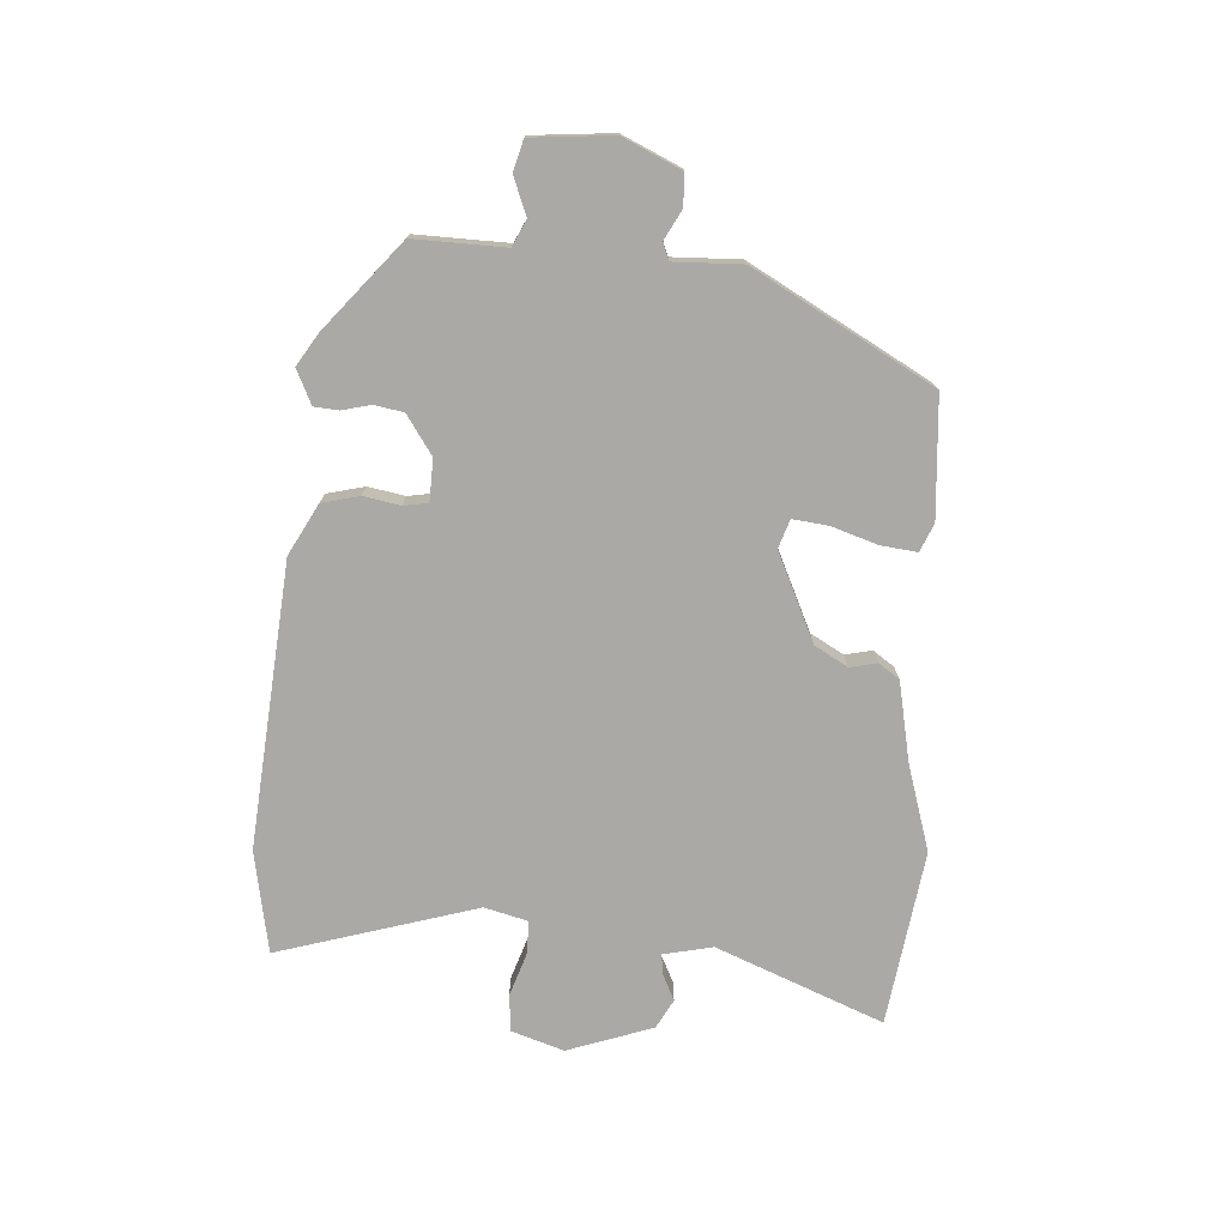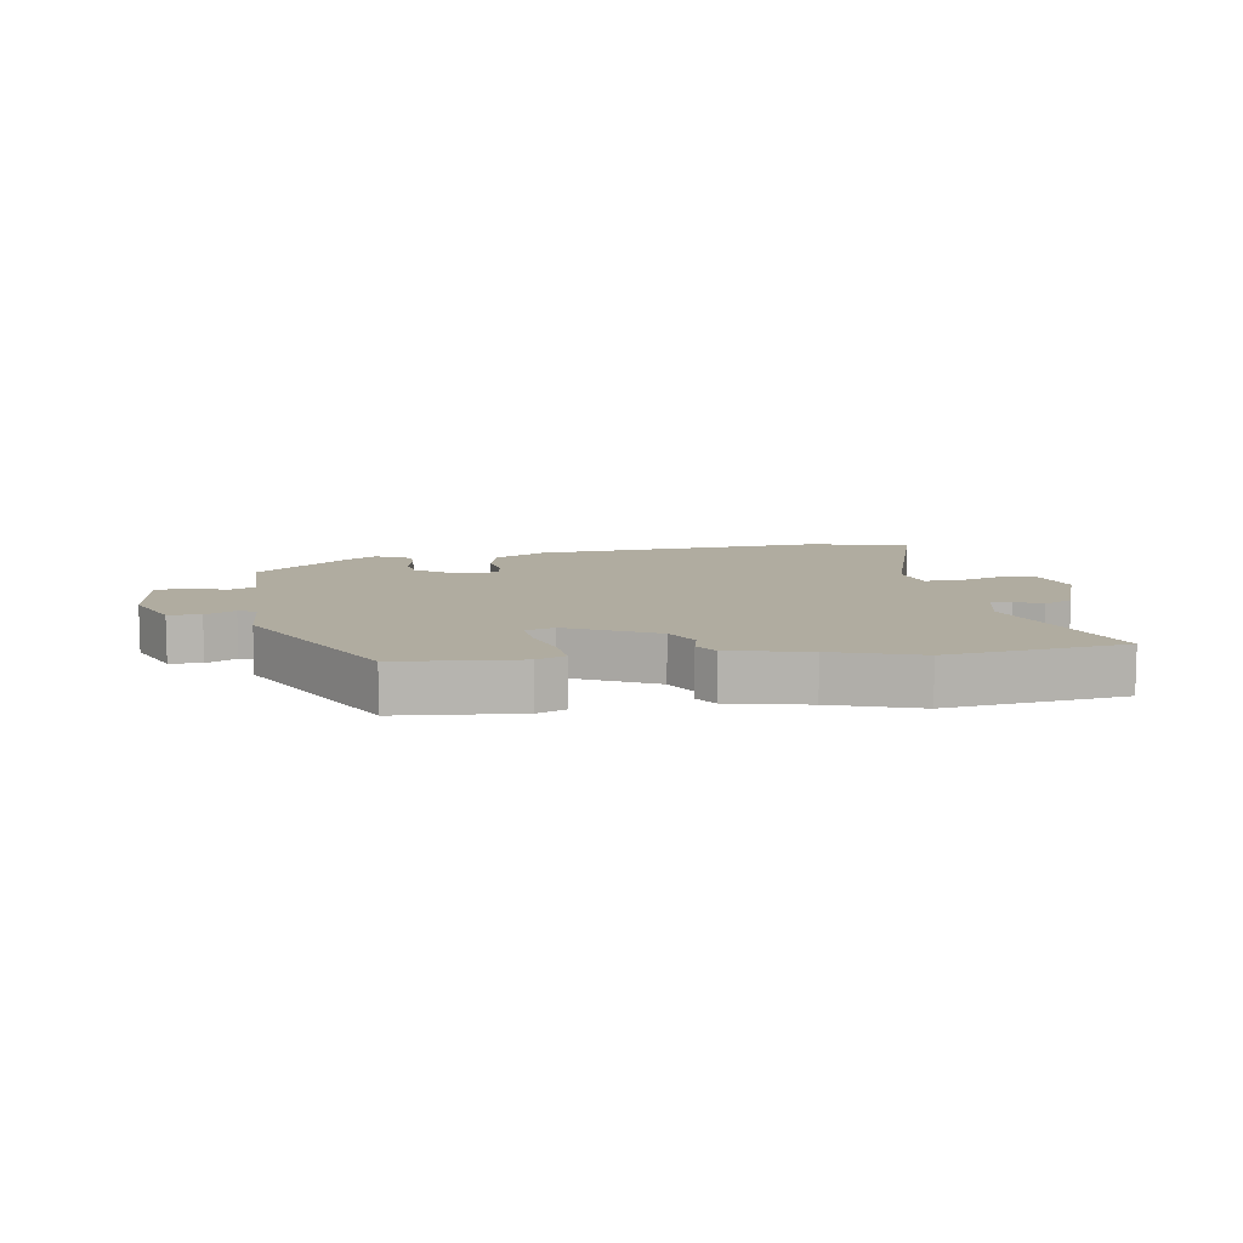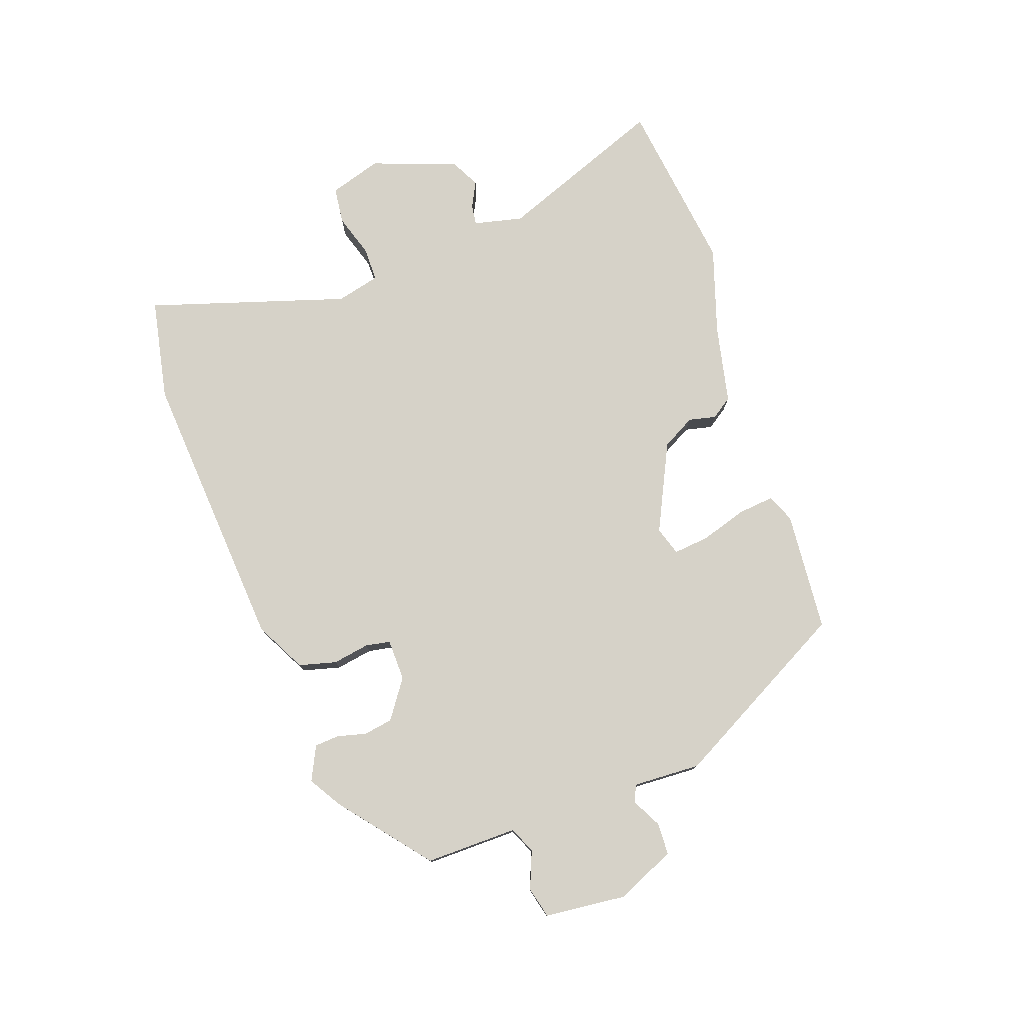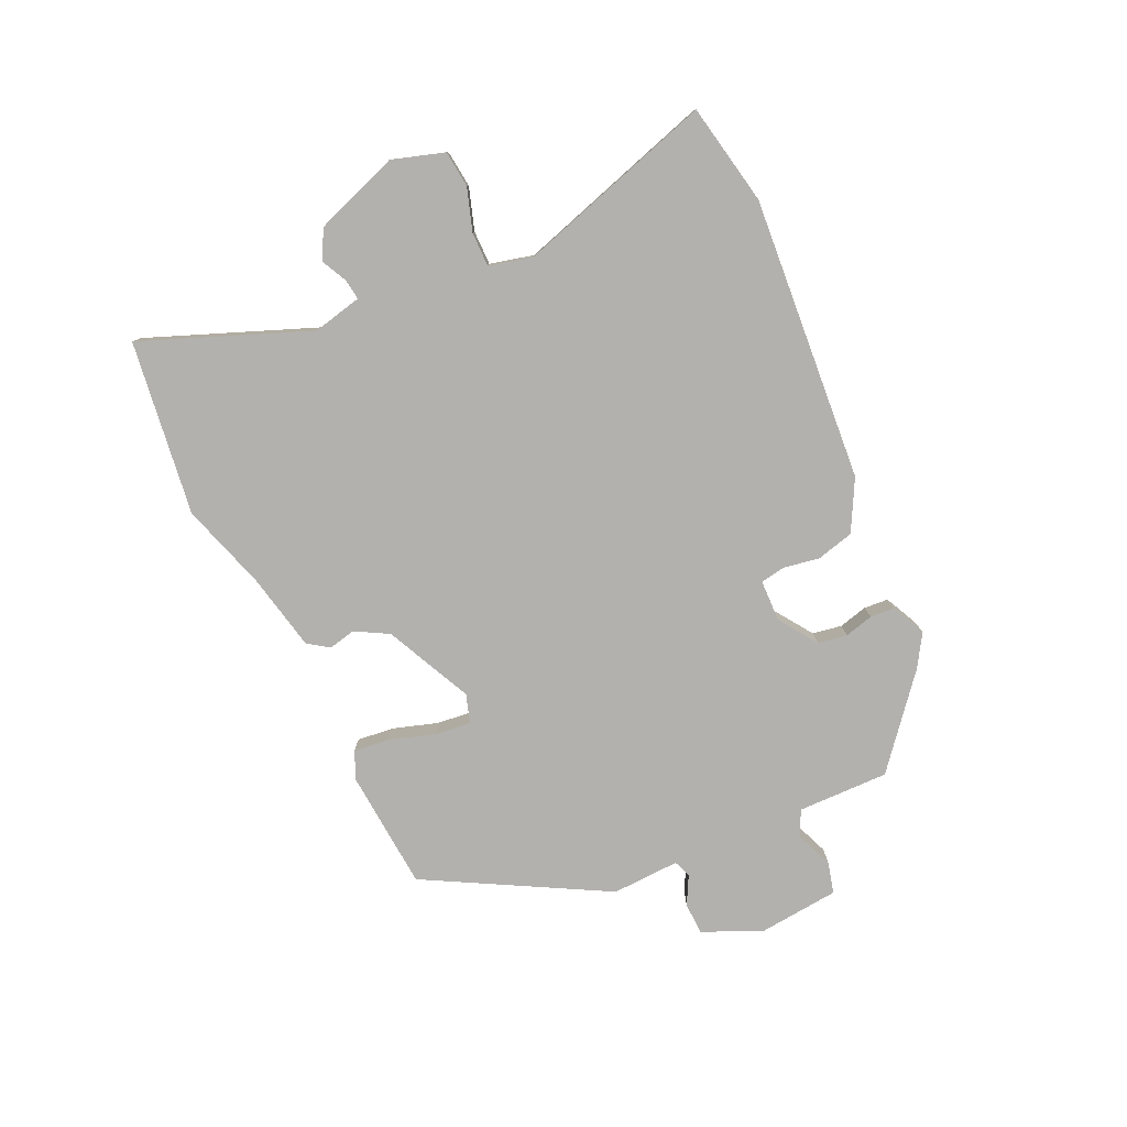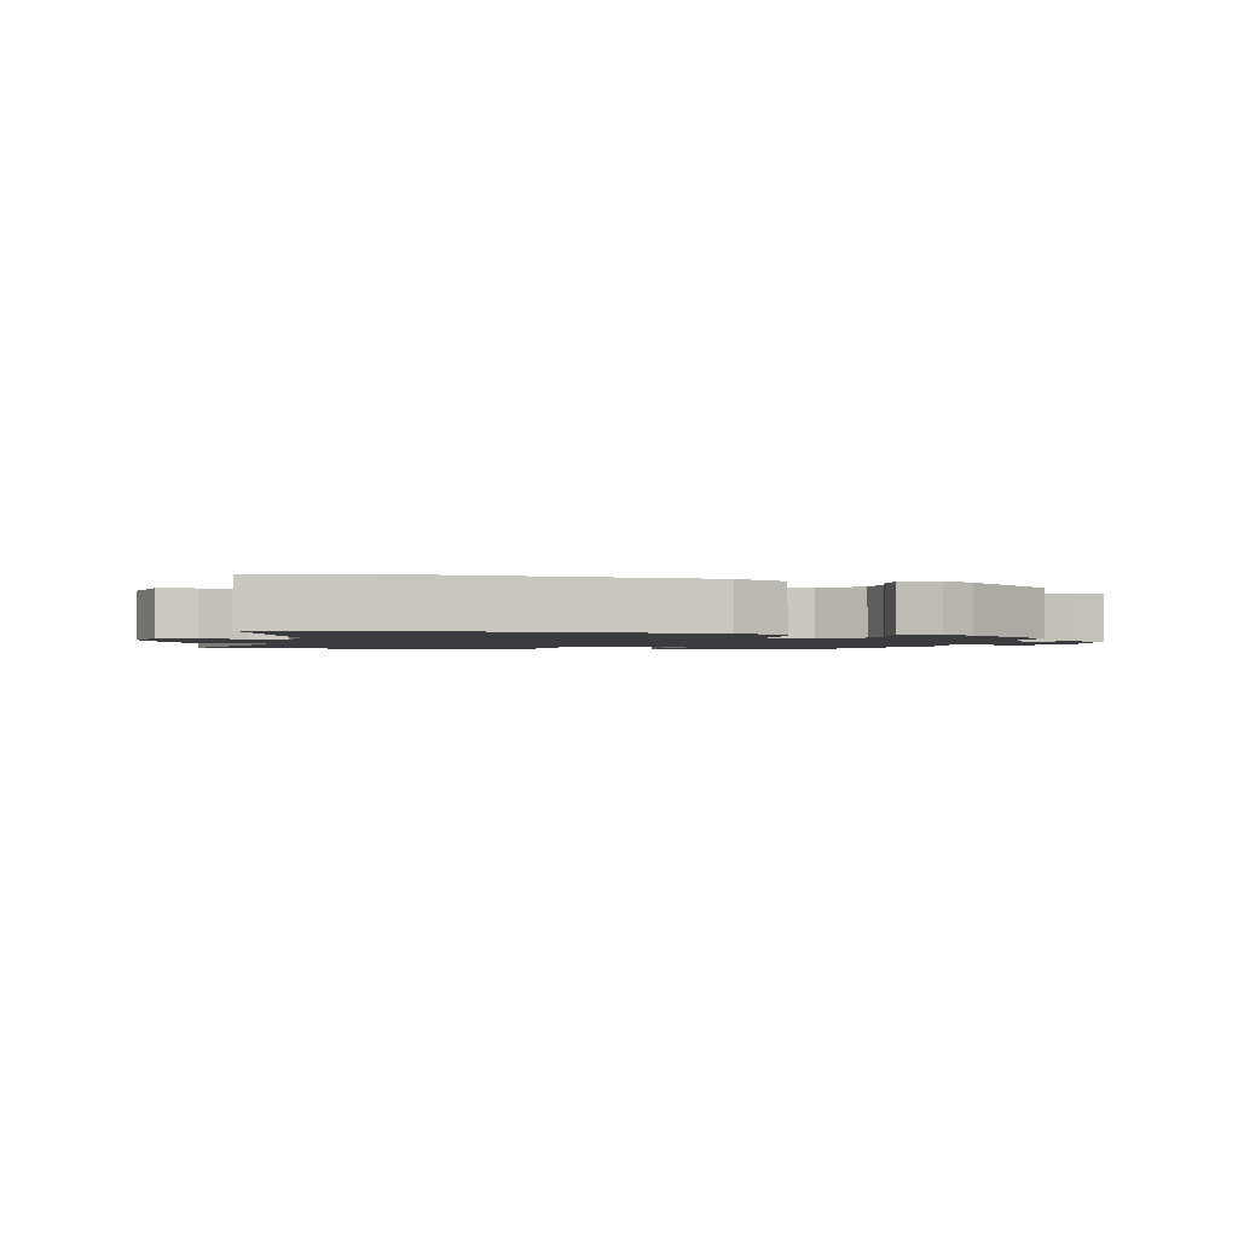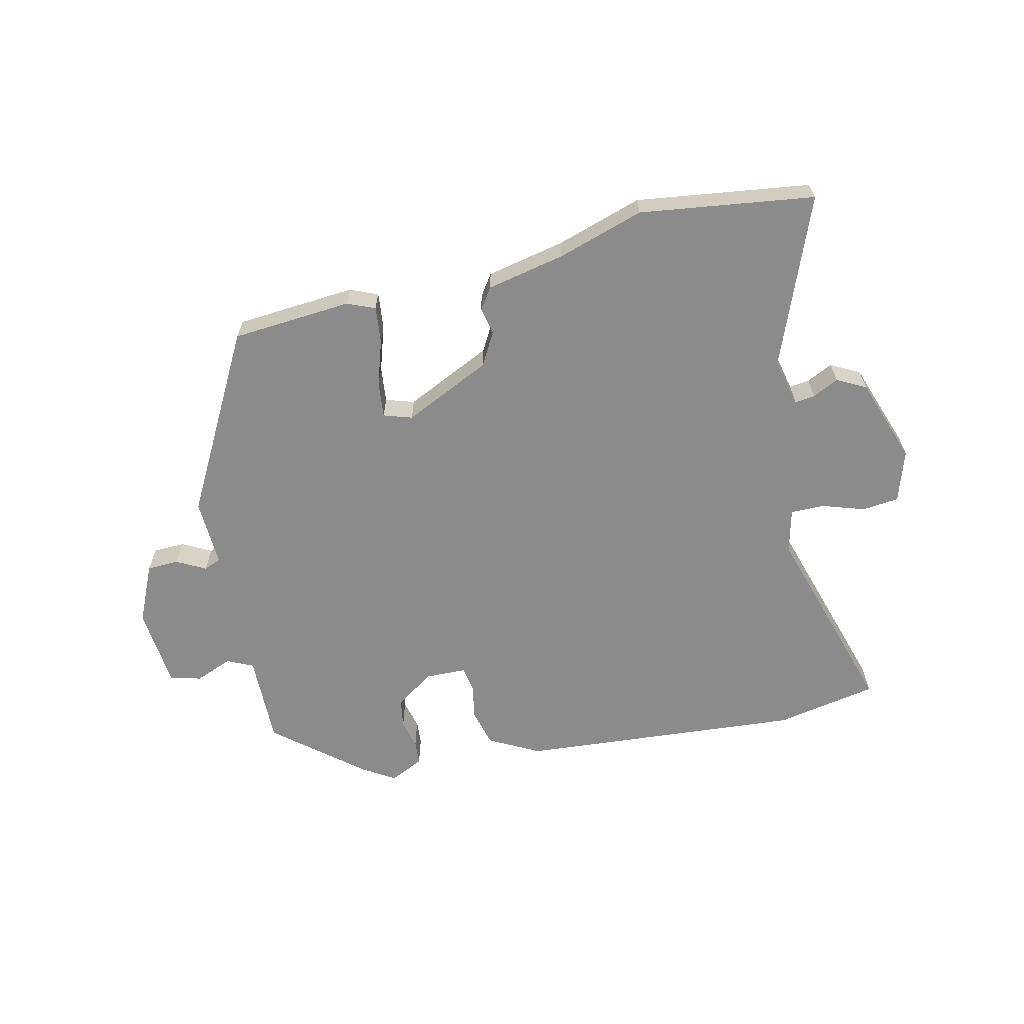
<metadata>
{"format":"obj","ext":"obj","renderer":"f3d","projection":"perspective","resolution":1024,"background":"white","views":[{"elev":-75.4,"azim":84.5,"up":"+Y"},{"elev":9.9,"azim":170.3,"up":"+Y"},{"elev":77.7,"azim":69.5,"up":"+Y"},{"elev":-79.2,"azim":-66.5,"up":"+Y"},{"elev":-2.0,"azim":-11.5,"up":"+Y"},{"elev":-63.8,"azim":-168.4,"up":"+Y"}]}
</metadata>
<code>
v 0.349 0.07 0.46
v 0.495 0.07 0.345
v 0.496 0.07 0.195
v 0.539 0.07 0.176
v 0.6 0.07 0.202
v 0.651 0.07 0.19
v 0.667 0.07 0.057
v 0.626 0.07 -0.04
v 0.574 0.07 -0.043
v 0.526 0.07 -0.019
v 0.498 0.07 -0.031
v 0.505 0.07 -0.142
v 0.352 0.07 -0.439
v 0.156 0.07 -0.459
v 0.11 0.07 -0.441
v 0.115 0.07 -0.381
v 0.137 0.07 -0.306
v 0.142 0.07 -0.247
v 0.095 0.07 -0.233
v -0.046 0.07 -0.304
v -0.075 0.07 -0.359
v -0.064 0.07 -0.403
v -0.087 0.07 -0.438
v -0.215 0.07 -0.468
v -0.355 0.07 -0.516
v -0.642 0.07 -0.484
v -0.541 0.07 -0.208
v -0.561 0.07 -0.128
v -0.594 0.07 -0.133
v -0.636 0.07 -0.155
v -0.684 0.07 -0.131
v -0.737 0.07 0.007
v -0.712 0.07 0.093
v -0.652 0.07 0.101
v -0.582 0.07 0.08
v -0.526 0.07 0.081
v -0.51 0.07 0.153
v -0.617 0.07 0.475
v -0.451 0.07 0.511
v 0.015 0.07 0.486
v 0.099 0.07 0.444
v 0.116 0.07 0.383
v 0.107 0.07 0.323
v 0.115 0.07 0.283
v 0.183 0.07 0.283
v 0.245 0.07 0.328
v 0.252 0.07 0.376
v 0.239 0.07 0.423
v 0.241 0.07 0.463
v 0.296 0.07 0.491
v 0.349 0 0.46
v 0.495 0 0.345
v 0.496 0 0.195
v 0.539 0 0.176
v 0.6 0 0.202
v 0.651 0 0.19
v 0.667 0 0.057
v 0.626 0 -0.04
v 0.574 0 -0.043
v 0.526 0 -0.019
v 0.498 0 -0.031
v 0.505 0 -0.142
v 0.352 0 -0.439
v 0.156 0 -0.459
v 0.11 0 -0.441
v 0.115 0 -0.381
v 0.137 0 -0.306
v 0.142 0 -0.247
v 0.095 0 -0.233
v -0.046 0 -0.304
v -0.075 0 -0.359
v -0.064 0 -0.403
v -0.087 0 -0.438
v -0.215 0 -0.468
v -0.355 0 -0.516
v -0.642 0 -0.484
v -0.541 0 -0.208
v -0.561 0 -0.128
v -0.594 0 -0.133
v -0.636 0 -0.155
v -0.684 0 -0.131
v -0.737 0 0.007
v -0.712 0 0.093
v -0.652 0 0.101
v -0.582 0 0.08
v -0.526 0 0.081
v -0.51 0 0.153
v -0.617 0 0.475
v -0.451 0 0.511
v 0.015 0 0.486
v 0.099 0 0.444
v 0.116 0 0.383
v 0.107 0 0.323
v 0.115 0 0.283
v 0.183 0 0.283
v 0.245 0 0.328
v 0.252 0 0.376
v 0.239 0 0.423
v 0.241 0 0.463
v 0.296 0 0.491
f 1 2 3
f 50 1 3
f 49 50 3
f 48 49 3
f 47 48 3
f 46 47 3
f 45 46 3
f 44 45 3 4
f 41 42 43
f 40 41 43
f 39 40 43
f 38 39 43
f 37 38 43
f 36 37 43 44
f 33 34 35
f 32 33 35
f 31 32 35
f 30 31 35
f 29 30 35
f 28 29 35 36
f 36 44 4
f 28 36 4
f 27 28 4
f 24 25 26 27
f 23 24 27
f 22 23 27
f 21 22 27
f 15 16 17
f 14 15 17
f 13 14 17
f 12 13 17
f 11 12 17
f 11 17 18
f 8 9 10
f 7 8 10
f 6 7 10
f 5 6 10
f 4 5 10
f 4 10 11
f 20 21 27
f 19 20 27 4
f 4 11 18 19
f 53 52 51
f 53 51 100
f 53 100 99
f 53 99 98
f 53 98 97
f 53 97 96
f 53 96 95
f 54 53 95 94
f 93 92 91
f 93 91 90
f 93 90 89
f 93 89 88
f 93 88 87
f 94 93 87 86
f 85 84 83
f 85 83 82
f 85 82 81
f 85 81 80
f 85 80 79
f 86 85 79 78
f 54 94 86
f 54 86 78
f 54 78 77
f 77 76 75 74
f 77 74 73
f 77 73 72
f 77 72 71
f 67 66 65
f 67 65 64
f 67 64 63
f 67 63 62
f 67 62 61
f 68 67 61
f 60 59 58
f 60 58 57
f 60 57 56
f 60 56 55
f 60 55 54
f 61 60 54
f 77 71 70
f 54 77 70 69
f 69 68 61 54
f 1 51 52 2
f 2 52 53 3
f 3 53 54 4
f 4 54 55 5
f 5 55 56 6
f 6 56 57 7
f 7 57 58 8
f 8 58 59 9
f 9 59 60 10
f 10 60 61 11
f 11 61 62 12
f 12 62 63 13
f 13 63 64 14
f 14 64 65 15
f 15 65 66 16
f 16 66 67 17
f 17 67 68 18
f 18 68 69 19
f 19 69 70 20
f 20 70 71 21
f 21 71 72 22
f 22 72 73 23
f 23 73 74 24
f 24 74 75 25
f 25 75 76 26
f 26 76 77 27
f 27 77 78 28
f 28 78 79 29
f 29 79 80 30
f 30 80 81 31
f 31 81 82 32
f 32 82 83 33
f 33 83 84 34
f 34 84 85 35
f 35 85 86 36
f 36 86 87 37
f 37 87 88 38
f 38 88 89 39
f 39 89 90 40
f 40 90 91 41
f 41 91 92 42
f 42 92 93 43
f 43 93 94 44
f 44 94 95 45
f 45 95 96 46
f 46 96 97 47
f 47 97 98 48
f 48 98 99 49
f 49 99 100 50
f 50 100 51 1

</code>
